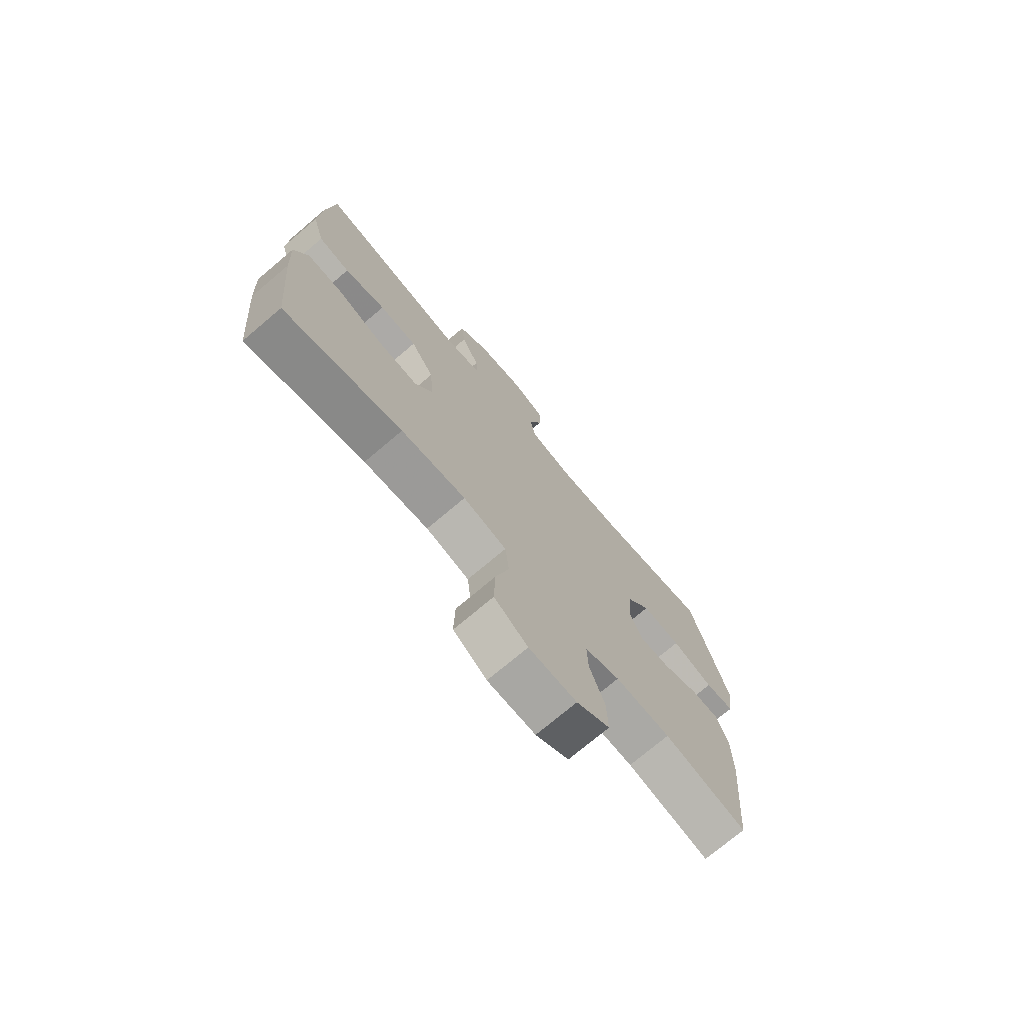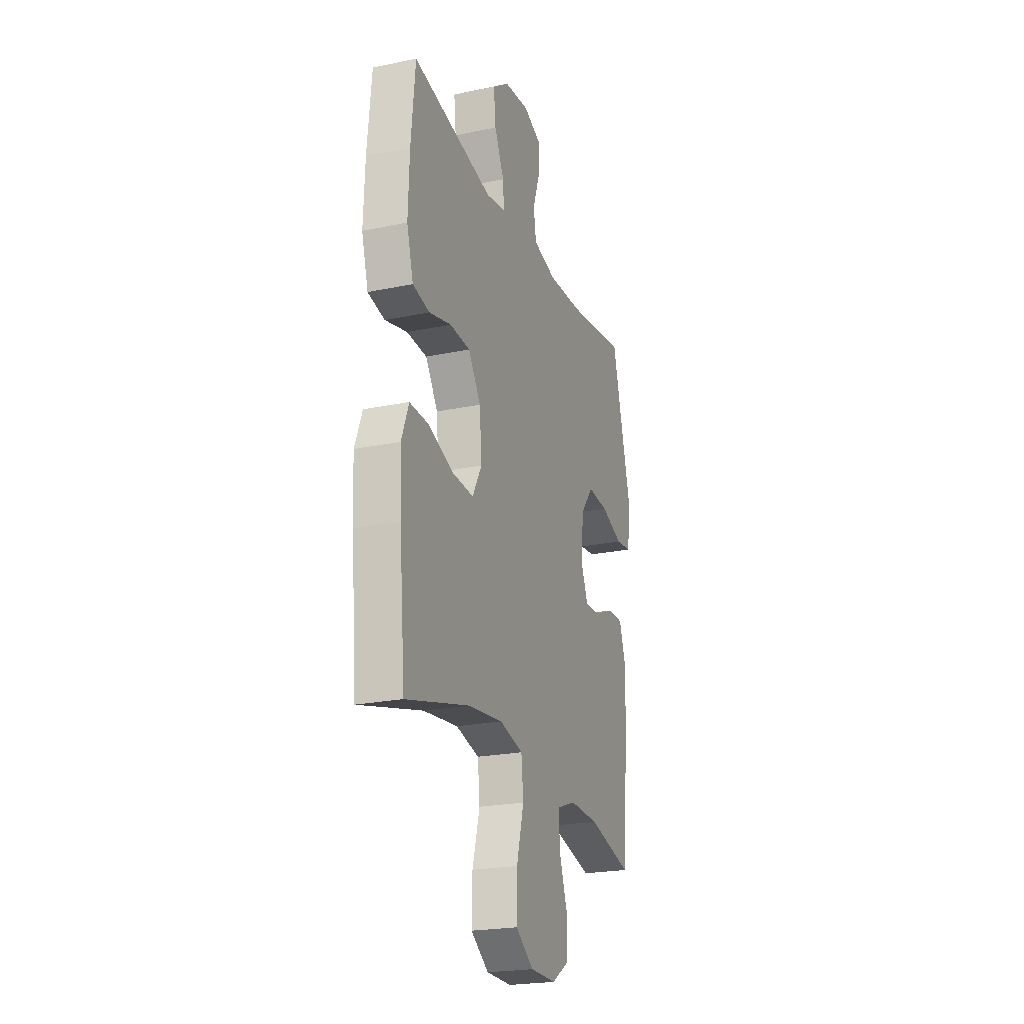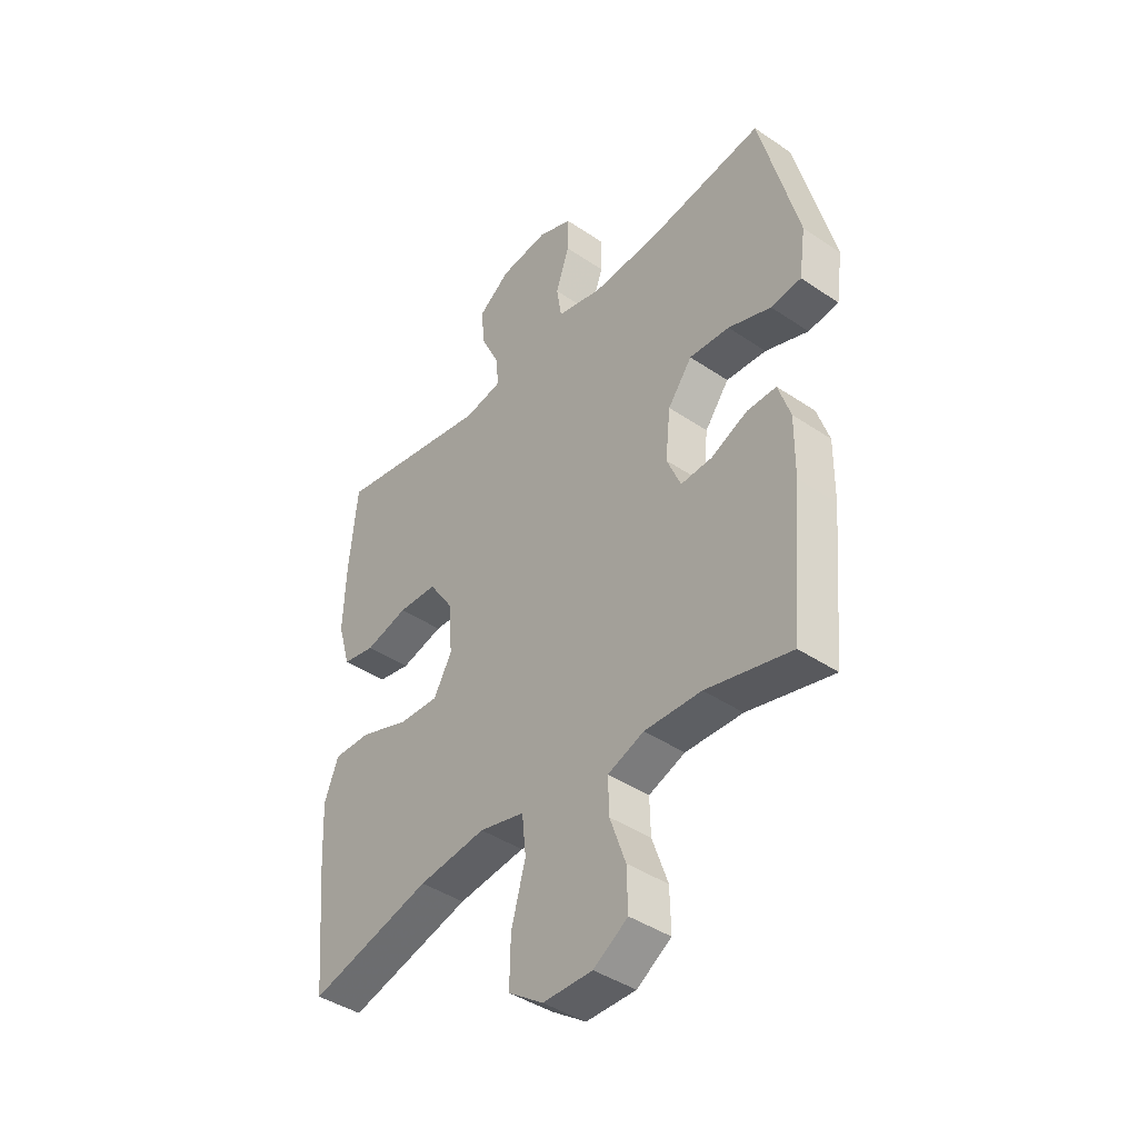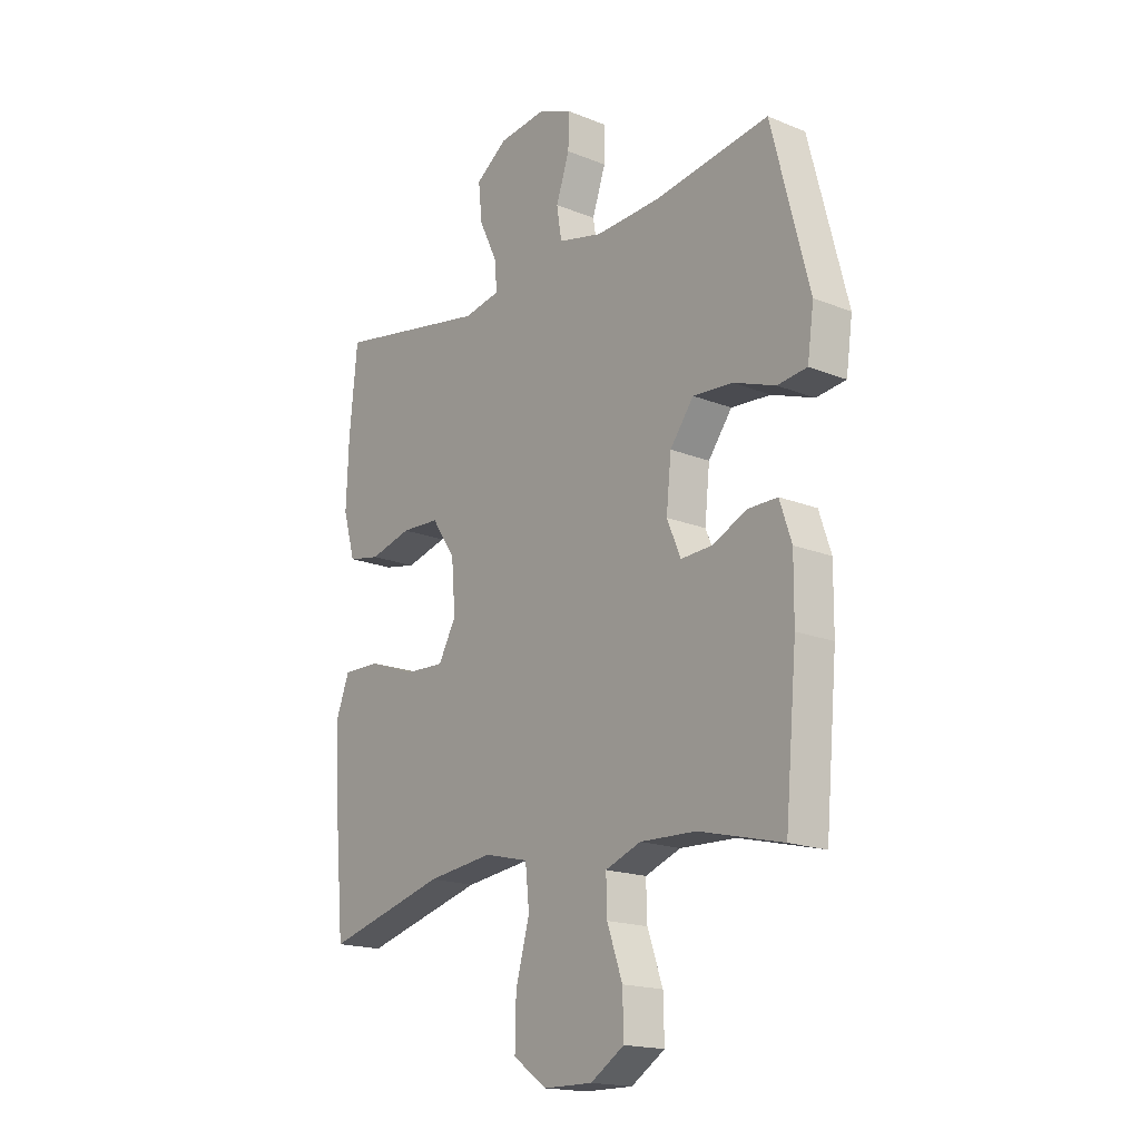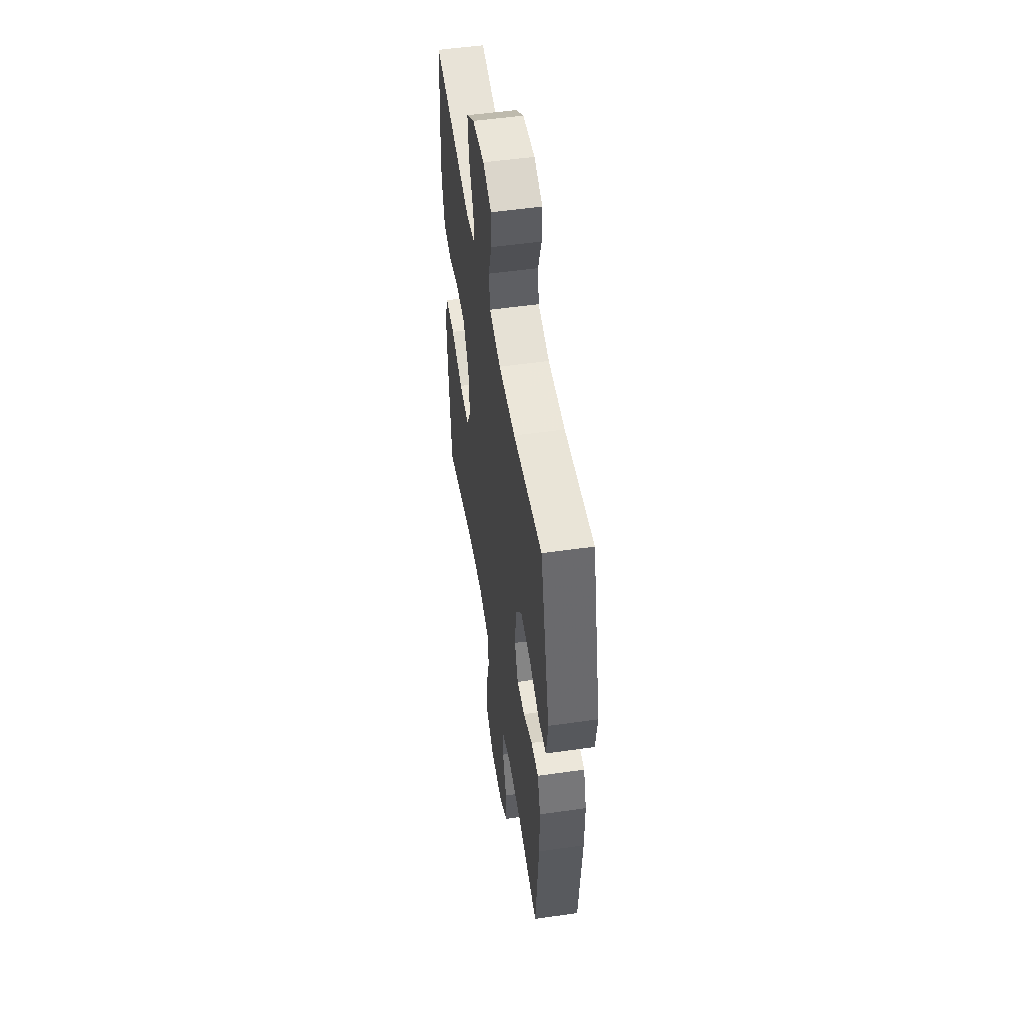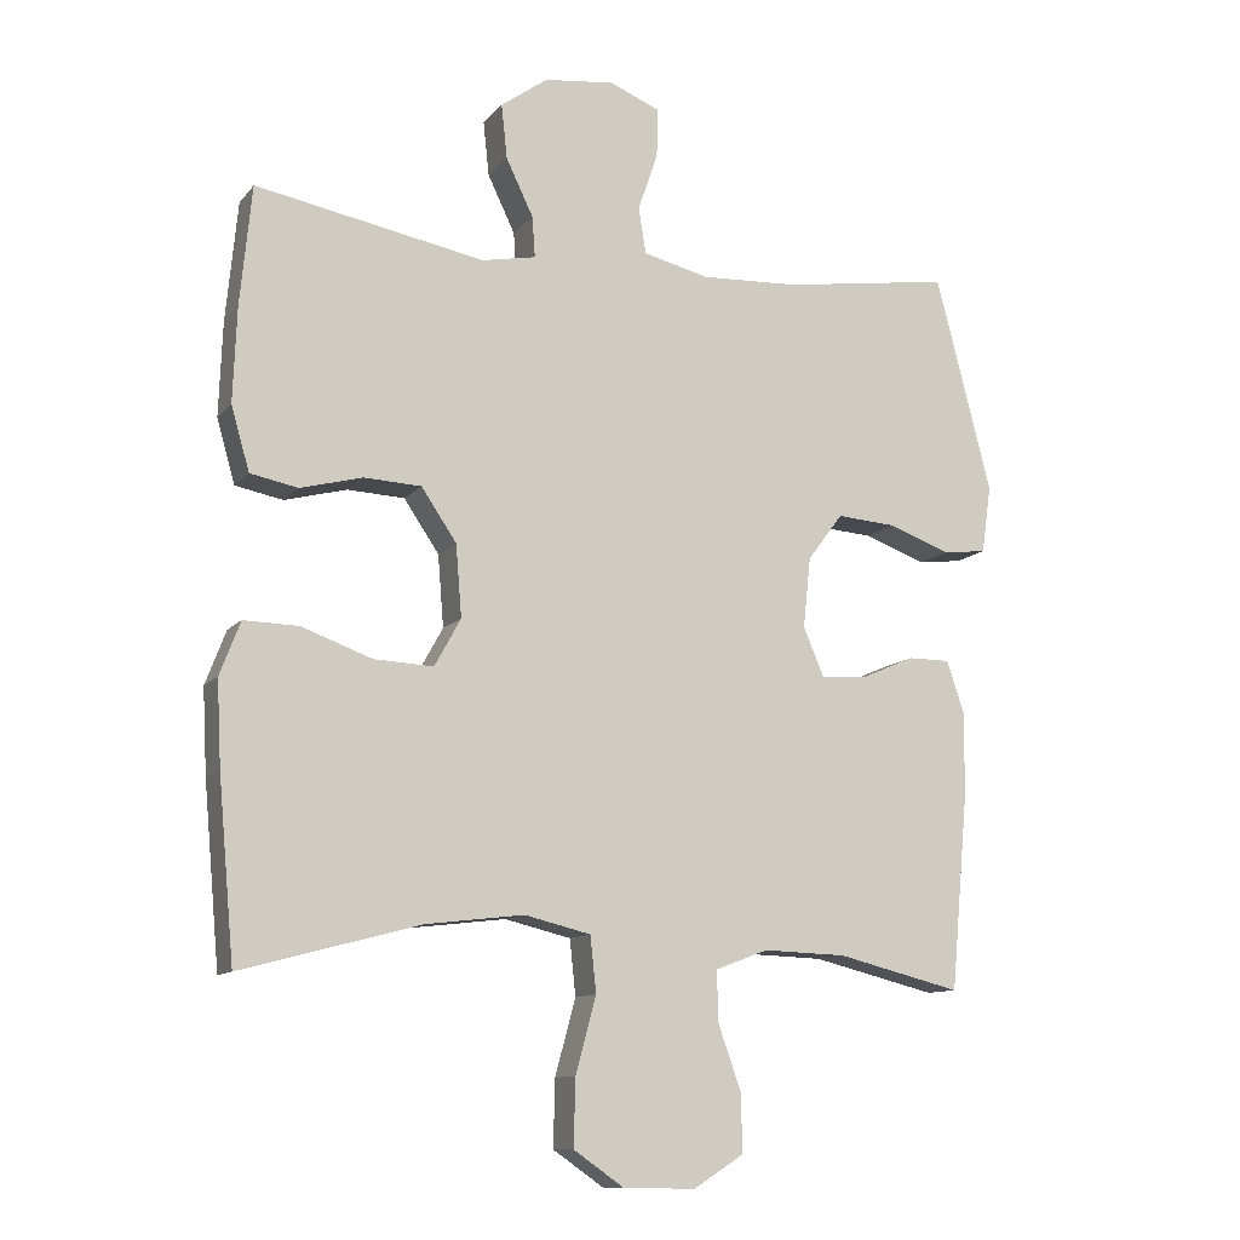
<metadata>
{"format":"obj","ext":"obj","renderer":"f3d","projection":"perspective","resolution":1024,"background":"white","views":[{"elev":-74.1,"azim":-49.8,"up":"+Z"},{"elev":-22.8,"azim":-70.4,"up":"+Z"},{"elev":-41.9,"azim":50.8,"up":"+Z"},{"elev":-17.7,"azim":51.6,"up":"+Z"},{"elev":51.9,"azim":81.2,"up":"+Z"},{"elev":-11.1,"azim":-23.0,"up":"+Z"}]}
</metadata>
<code>
v -0.5 0.07 -0.5
v -0.522 0.07 -0.256
v -0.528 0.07 -0.14
v -0.5 0.07 -0.067
v -0.425 0.07 -0.069
v -0.329 0.07 -0.104
v -0.248 0.07 -0.108
v -0.212 0.07 -0.043
v -0.22 0.07 0.055
v -0.268 0.07 0.126
v -0.346 0.07 0.13
v -0.431 0.07 0.108
v -0.496 0.07 0.121
v -0.521 0.07 0.208
v -0.516 0.07 0.336
v -0.5 0.07 0.5
v -0.188 0.07 0.441
v -0.114 0.07 0.455
v -0.118 0.07 0.511
v -0.155 0.07 0.588
v -0.163 0.07 0.662
v -0.099 0.07 0.708
v -0.003 0.07 0.719
v 0.065 0.07 0.691
v 0.064 0.07 0.624
v 0.037 0.07 0.545
v 0.047 0.07 0.482
v 0.137 0.07 0.46
v 0.27 0.07 0.466
v 0.5 0.07 0.5
v 0.576 0.07 0.205
v 0.563 0.07 0.113
v 0.503 0.07 0.106
v 0.418 0.07 0.137
v 0.338 0.07 0.143
v 0.29 0.07 0.079
v 0.28 0.07 -0.017
v 0.308 0.07 -0.083
v 0.37 0.07 -0.08
v 0.443 0.07 -0.048
v 0.501 0.07 -0.048
v 0.525 0.07 -0.12
v 0.524 0.07 -0.234
v 0.5 0.07 -0.5
v 0.331 0.07 -0.458
v 0.218 0.07 -0.454
v 0.146 0.07 -0.481
v 0.148 0.07 -0.55
v 0.179 0.07 -0.638
v 0.181 0.07 -0.717
v 0.113 0.07 -0.76
v 0.015 0.07 -0.759
v -0.054 0.07 -0.711
v -0.052 0.07 -0.62
v -0.024 0.07 -0.517
v -0.032 0.07 -0.441
v -0.122 0.07 -0.419
v -0.256 0.07 -0.435
v -0.5 0 -0.5
v -0.522 0 -0.256
v -0.528 0 -0.14
v -0.5 0 -0.067
v -0.425 0 -0.069
v -0.329 0 -0.104
v -0.248 0 -0.108
v -0.212 0 -0.043
v -0.22 0 0.055
v -0.268 0 0.126
v -0.346 0 0.13
v -0.431 0 0.108
v -0.496 0 0.121
v -0.521 0 0.208
v -0.516 0 0.336
v -0.5 0 0.5
v -0.188 0 0.441
v -0.114 0 0.455
v -0.118 0 0.511
v -0.155 0 0.588
v -0.163 0 0.662
v -0.099 0 0.708
v -0.003 0 0.719
v 0.065 0 0.691
v 0.064 0 0.624
v 0.037 0 0.545
v 0.047 0 0.482
v 0.137 0 0.46
v 0.27 0 0.466
v 0.5 0 0.5
v 0.576 0 0.205
v 0.563 0 0.113
v 0.503 0 0.106
v 0.418 0 0.137
v 0.338 0 0.143
v 0.29 0 0.079
v 0.28 0 -0.017
v 0.308 0 -0.083
v 0.37 0 -0.08
v 0.443 0 -0.048
v 0.501 0 -0.048
v 0.525 0 -0.12
v 0.524 0 -0.234
v 0.5 0 -0.5
v 0.331 0 -0.458
v 0.218 0 -0.454
v 0.146 0 -0.481
v 0.148 0 -0.55
v 0.179 0 -0.638
v 0.181 0 -0.717
v 0.113 0 -0.76
v 0.015 0 -0.759
v -0.054 0 -0.711
v -0.052 0 -0.62
v -0.024 0 -0.517
v -0.032 0 -0.441
v -0.122 0 -0.419
v -0.256 0 -0.435
f 52 53 54 55
f 52 55 56
f 51 52 56
f 48 49 50 51
f 47 48 51 56
f 46 47 56 57
f 42 43 44 45
f 42 45 46 57
f 39 40 41 42
f 38 39 42 57
f 31 32 33 34
f 29 30 31 34
f 28 29 34 35
f 27 28 35 36
f 23 24 25 26
f 23 26 27
f 22 23 27
f 19 20 21 22
f 18 19 22 27
f 17 18 27 36
f 11 12 13 14
f 10 11 14 15
f 3 4 5 6
f 3 6 7
f 58 1 2 3
f 58 3 7
f 37 38 57 58
f 37 58 7 8
f 36 37 8 9
f 17 36 9 10
f 10 15 16 17
f 113 112 111 110
f 114 113 110
f 114 110 109
f 109 108 107 106
f 114 109 106 105
f 115 114 105 104
f 103 102 101 100
f 115 104 103 100
f 100 99 98 97
f 115 100 97 96
f 92 91 90 89
f 92 89 88 87
f 93 92 87 86
f 94 93 86 85
f 84 83 82 81
f 85 84 81
f 85 81 80
f 80 79 78 77
f 85 80 77 76
f 94 85 76 75
f 72 71 70 69
f 73 72 69 68
f 64 63 62 61
f 65 64 61
f 61 60 59 116
f 65 61 116
f 116 115 96 95
f 66 65 116 95
f 67 66 95 94
f 68 67 94 75
f 75 74 73 68
f 1 59 60 2
f 2 60 61 3
f 3 61 62 4
f 4 62 63 5
f 5 63 64 6
f 6 64 65 7
f 7 65 66 8
f 8 66 67 9
f 9 67 68 10
f 10 68 69 11
f 11 69 70 12
f 12 70 71 13
f 13 71 72 14
f 14 72 73 15
f 15 73 74 16
f 16 74 75 17
f 17 75 76 18
f 18 76 77 19
f 19 77 78 20
f 20 78 79 21
f 21 79 80 22
f 22 80 81 23
f 23 81 82 24
f 24 82 83 25
f 25 83 84 26
f 26 84 85 27
f 27 85 86 28
f 28 86 87 29
f 29 87 88 30
f 30 88 89 31
f 31 89 90 32
f 32 90 91 33
f 33 91 92 34
f 34 92 93 35
f 35 93 94 36
f 36 94 95 37
f 37 95 96 38
f 38 96 97 39
f 39 97 98 40
f 40 98 99 41
f 41 99 100 42
f 42 100 101 43
f 43 101 102 44
f 44 102 103 45
f 45 103 104 46
f 46 104 105 47
f 47 105 106 48
f 48 106 107 49
f 49 107 108 50
f 50 108 109 51
f 51 109 110 52
f 52 110 111 53
f 53 111 112 54
f 54 112 113 55
f 55 113 114 56
f 56 114 115 57
f 57 115 116 58
f 58 116 59 1

</code>
